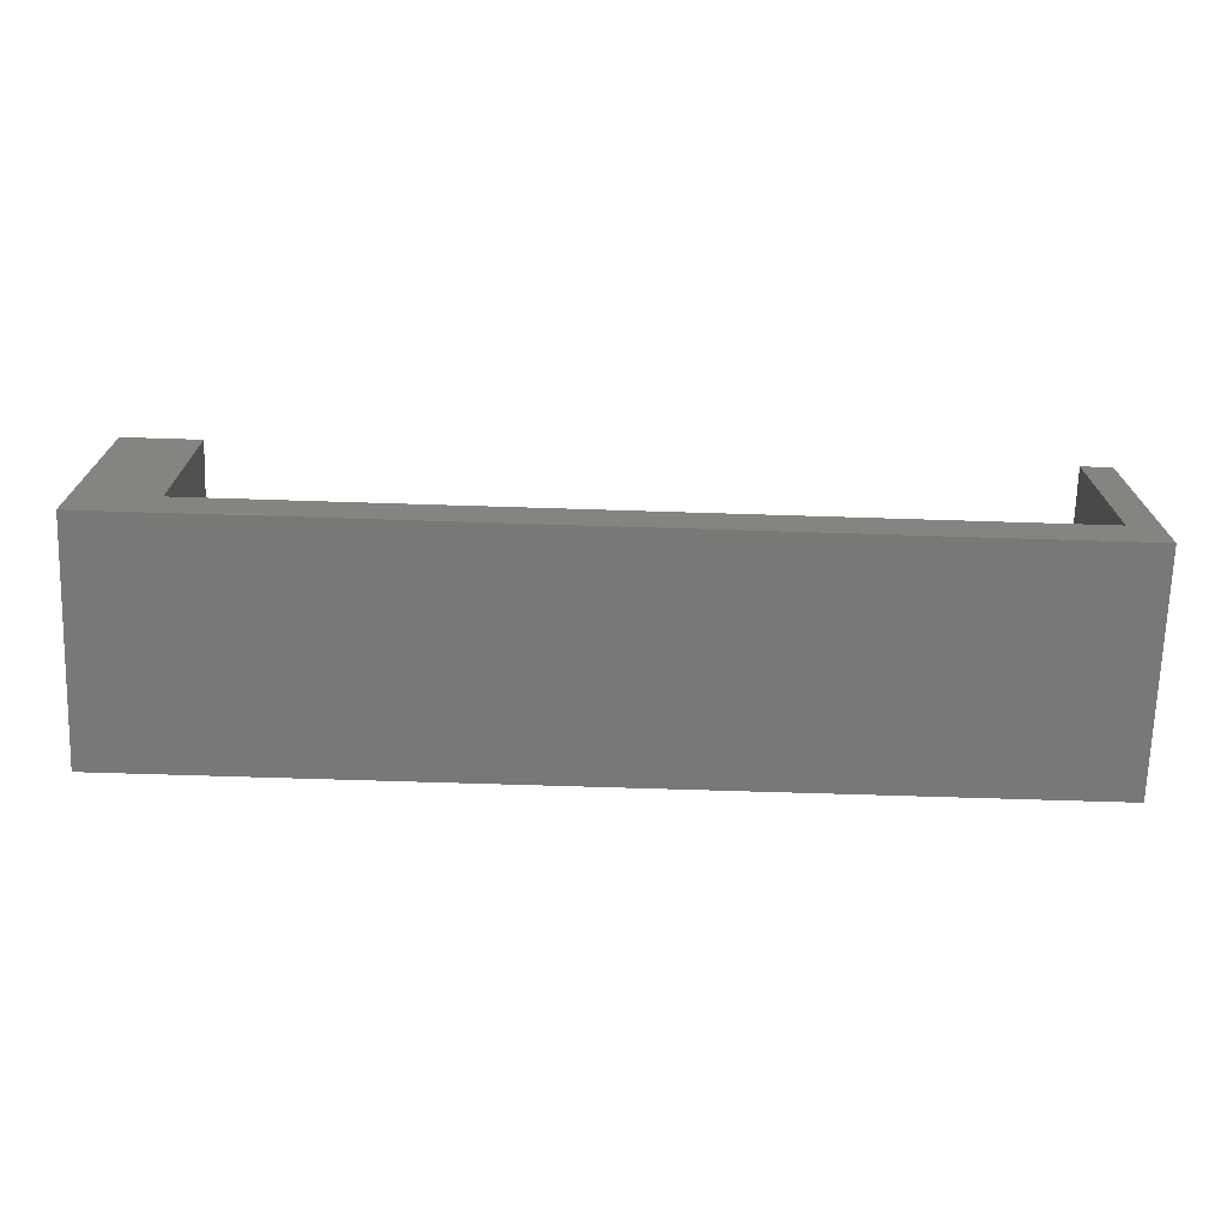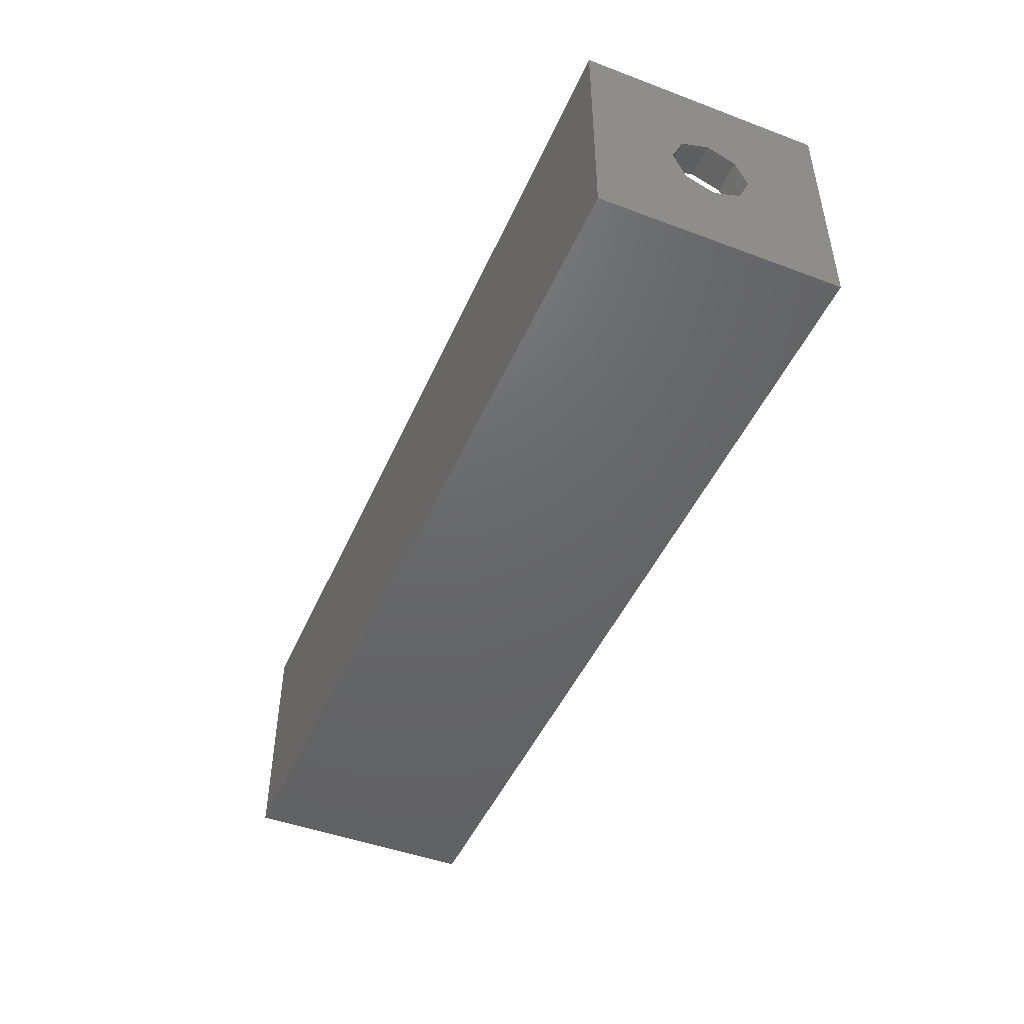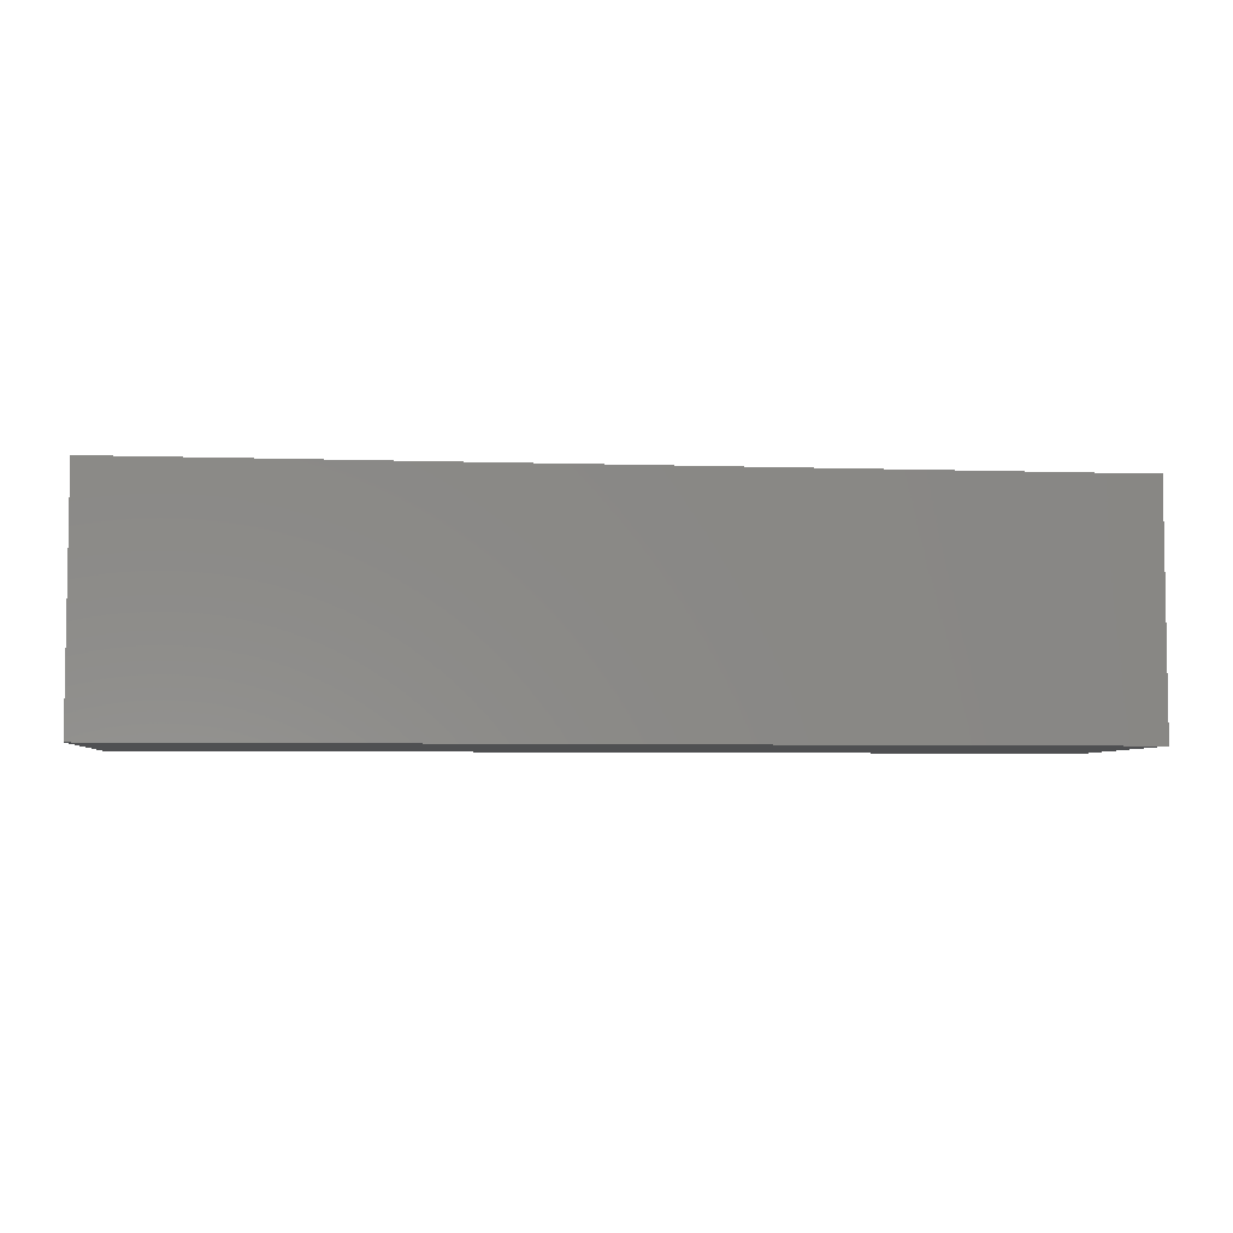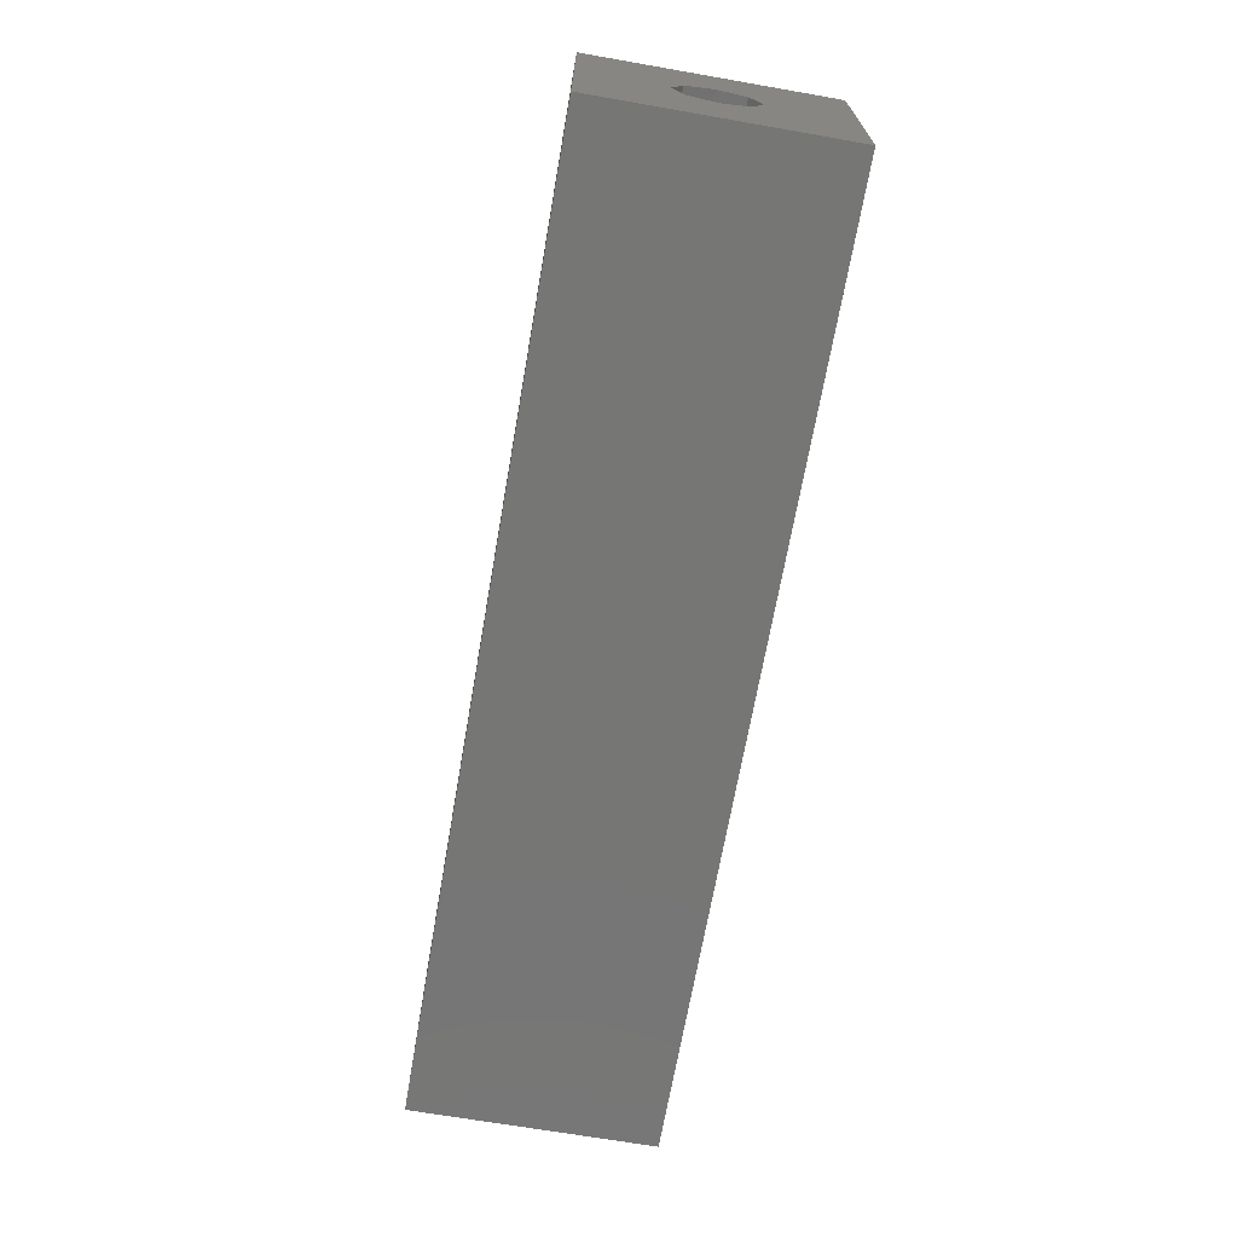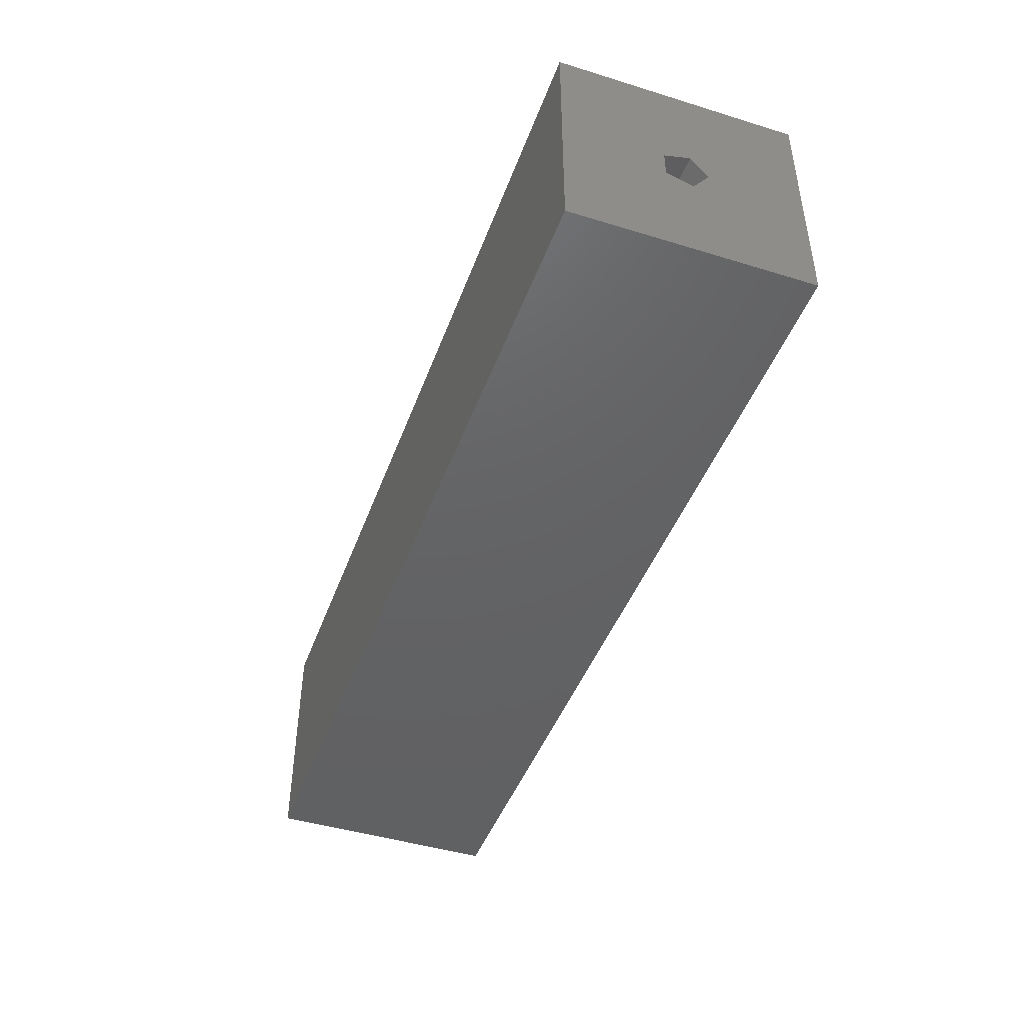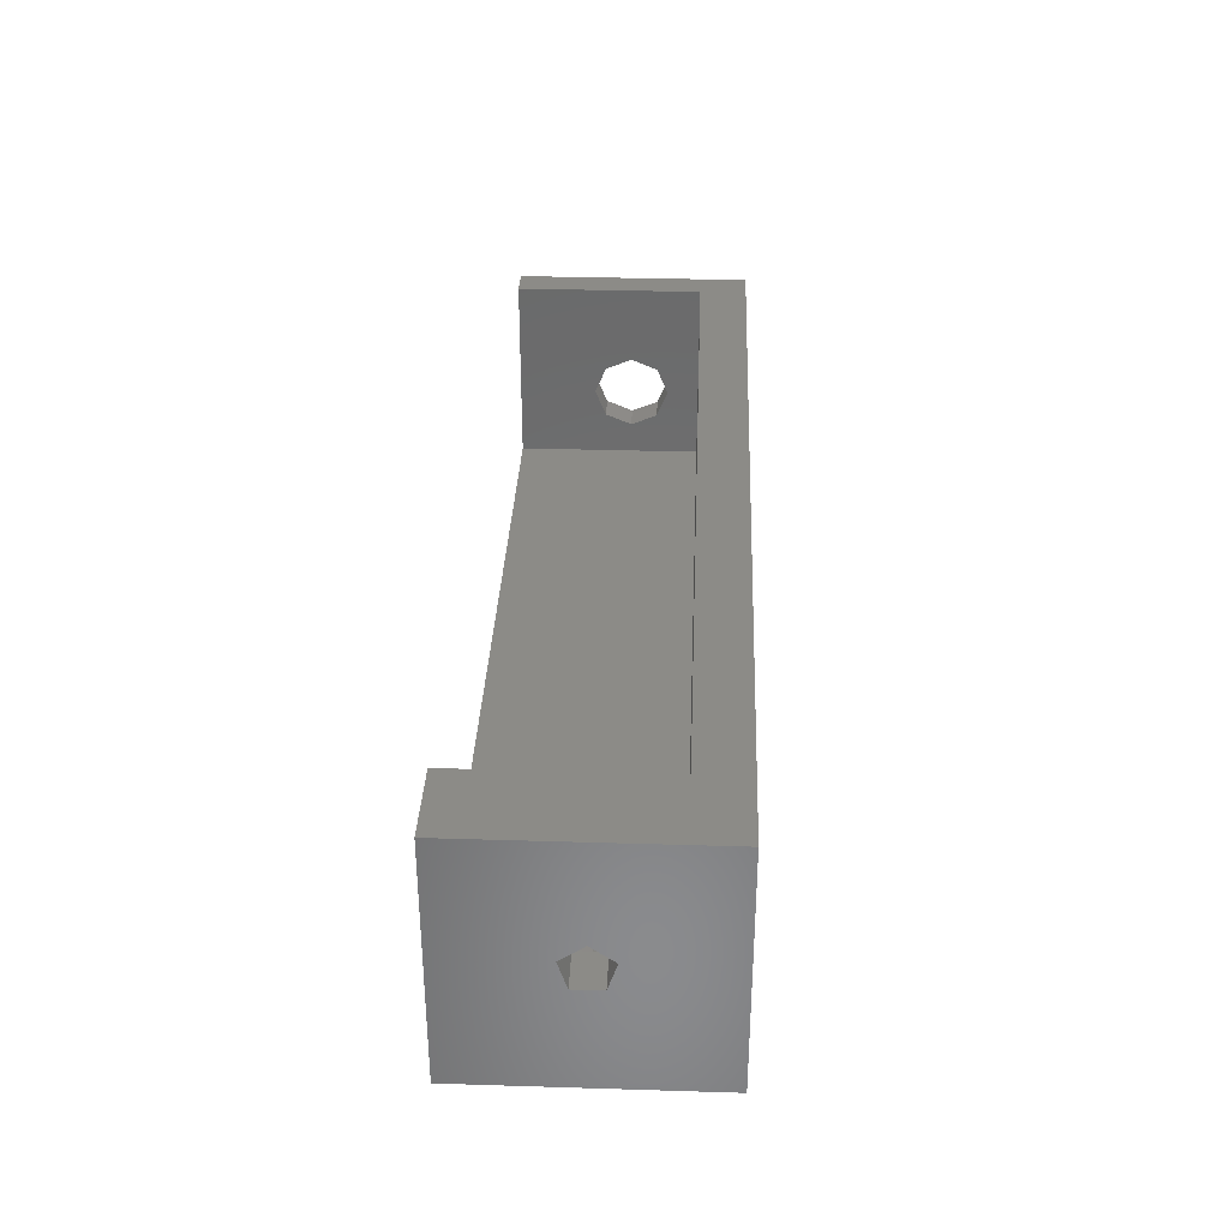
<metadata>
{"format":"stl","ext":"stl","renderer":"f3d","projection":"perspective","resolution":1024,"background":"white","views":[{"elev":-70.6,"azim":-1.8,"up":"+Y"},{"elev":-47.0,"azim":67.0,"up":"+Z"},{"elev":-5.3,"azim":174.0,"up":"+Y"},{"elev":-68.2,"azim":80.1,"up":"+Z"},{"elev":-44.9,"azim":-109.6,"up":"+Y"},{"elev":33.3,"azim":-87.6,"up":"+Z"}]}
</metadata>
<code>
# stl→obj: 54 verts, 112 faces
v -59 15 5
v 1.11e-15 0 5
v -59 0 5
v 1.11e-15 15 5
v 4.441e-15 0 20
v -59 0 20
v 2.232e-15 7.5 10.05
v 2.776e-15 5.05 12.5
v 2.391e-15 5.768 10.77
v 3.16e-15 5.768 14.23
v 3.32e-15 7.5 14.95
v 4.441e-15 15 20
v 3.16e-15 9.232 14.23
v 2.776e-15 9.95 12.5
v 2.391e-15 9.232 10.77
v -54 15 8
v -2 15 8
v -59 15 20
v -54 15 20
v -2 15 20
v -2 5.768 14.23
v -2 5.05 12.5
v -2 3 20
v -2 9.232 10.77
v -2 7.5 10.05
v -2 3 8
v -2 5.768 10.77
v -2 9.95 12.5
v -2 9.232 14.23
v -2 7.5 14.95
v -54 3 20
v -54 3 8
v -54 7.5 15.7
v -54 10.27 14.1
v -54 4.729 10.9
v -54 4.729 14.1
v -54 7.5 9.3
v -54 10.27 10.9
v -59 6.083 12.96
v -59 8.376 11.29
v -59 6.624 11.29
v -59 8.917 12.96
v -59 7.5 13.99
v -56.4 8.917 12.96
v -56.4 7.5 13.99
v -56.4 8.376 11.29
v -56.4 6.624 11.29
v -56.4 6.083 12.96
v -56.4 7.5 15.7
v -56.4 10.27 14.1
v -56.4 10.27 10.9
v -56.4 7.5 9.3
v -56.4 4.729 10.9
v -56.4 4.729 14.1
f 1 2 3
f 1 4 2
f 3 2 5
f 6 3 5
f 7 2 4
f 8 5 2
f 9 2 7
f 8 2 9
f 10 5 8
f 11 5 10
f 12 5 11
f 12 13 14
f 12 11 13
f 4 12 14
f 4 15 7
f 4 14 15
f 16 4 1
f 17 12 4
f 18 19 16
f 18 16 1
f 20 12 17
f 16 17 4
f 21 22 23
f 24 17 25
f 25 26 27
f 17 26 25
f 28 17 24
f 20 17 28
f 20 29 30
f 20 28 29
f 23 20 30
f 23 30 21
f 26 22 27
f 26 23 22
f 20 23 12
f 31 6 5
f 23 31 5
f 12 23 5
f 19 18 31
f 18 6 31
f 23 26 32
f 31 23 32
f 33 19 31
f 34 16 19
f 32 35 36
f 37 16 38
f 32 36 31
f 38 16 34
f 36 33 31
f 33 34 19
f 35 32 37
f 32 16 37
f 16 26 17
f 16 32 26
f 39 3 6
f 40 1 3
f 40 3 41
f 42 1 40
f 18 42 43
f 18 1 42
f 6 18 43
f 3 39 41
f 6 43 39
f 44 43 42
f 44 45 43
f 46 42 40
f 46 44 42
f 47 40 41
f 47 46 40
f 47 39 48
f 47 41 39
f 48 43 45
f 48 39 43
f 13 30 29
f 13 11 30
f 14 29 28
f 14 13 29
f 15 28 24
f 15 14 28
f 7 24 25
f 7 15 24
f 7 27 9
f 7 25 27
f 9 22 8
f 9 27 22
f 8 21 10
f 8 22 21
f 10 30 11
f 10 21 30
f 33 49 50
f 34 33 50
f 34 50 51
f 38 34 51
f 38 51 52
f 37 38 52
f 52 53 35
f 37 52 35
f 53 54 36
f 35 53 36
f 54 49 33
f 36 54 33
f 45 50 49
f 46 52 51
f 47 53 52
f 44 51 50
f 46 47 52
f 48 53 47
f 54 48 45
f 54 53 48
f 54 45 49
f 45 44 50
f 44 46 51

</code>
